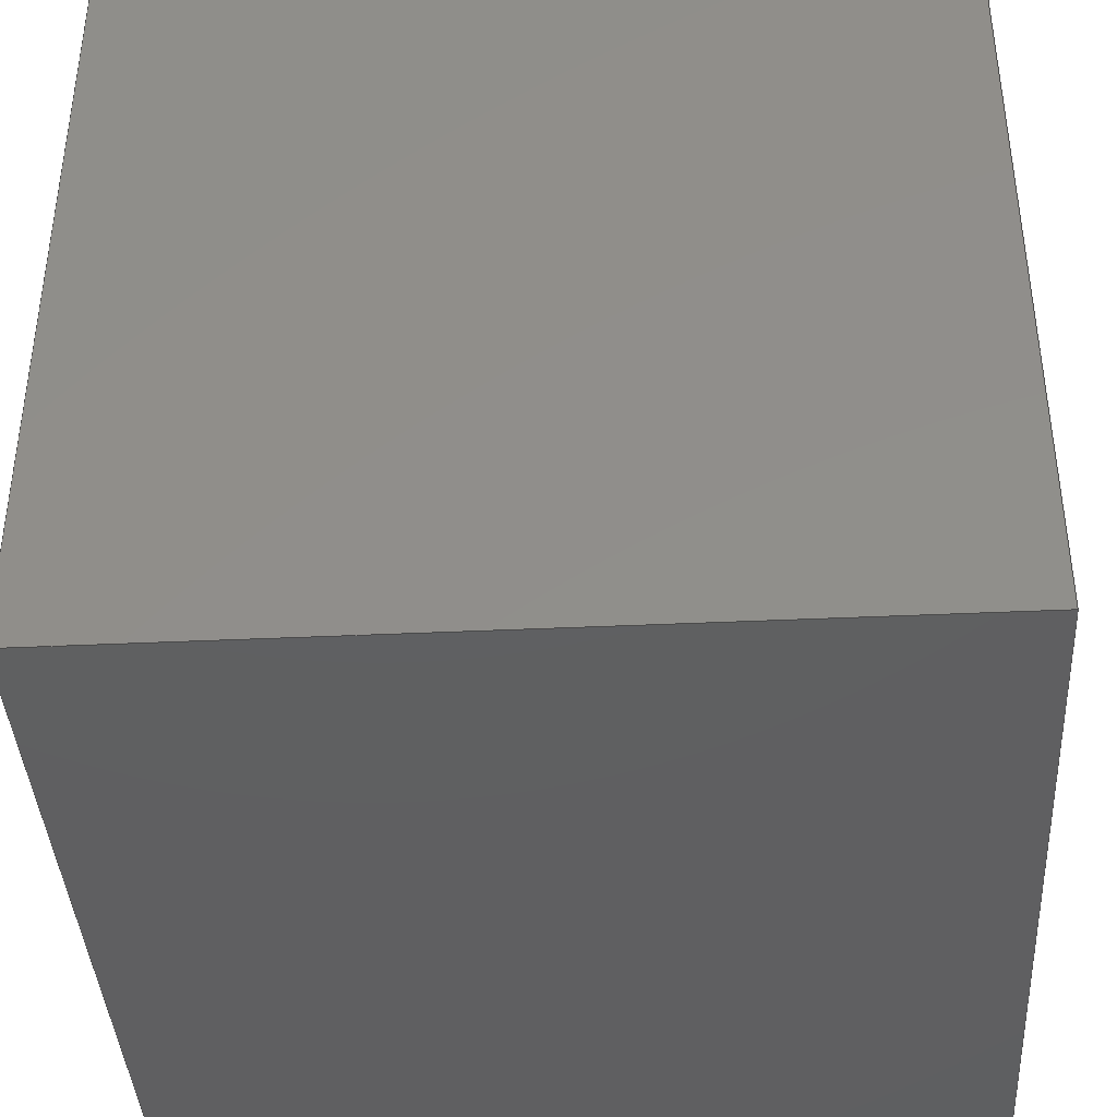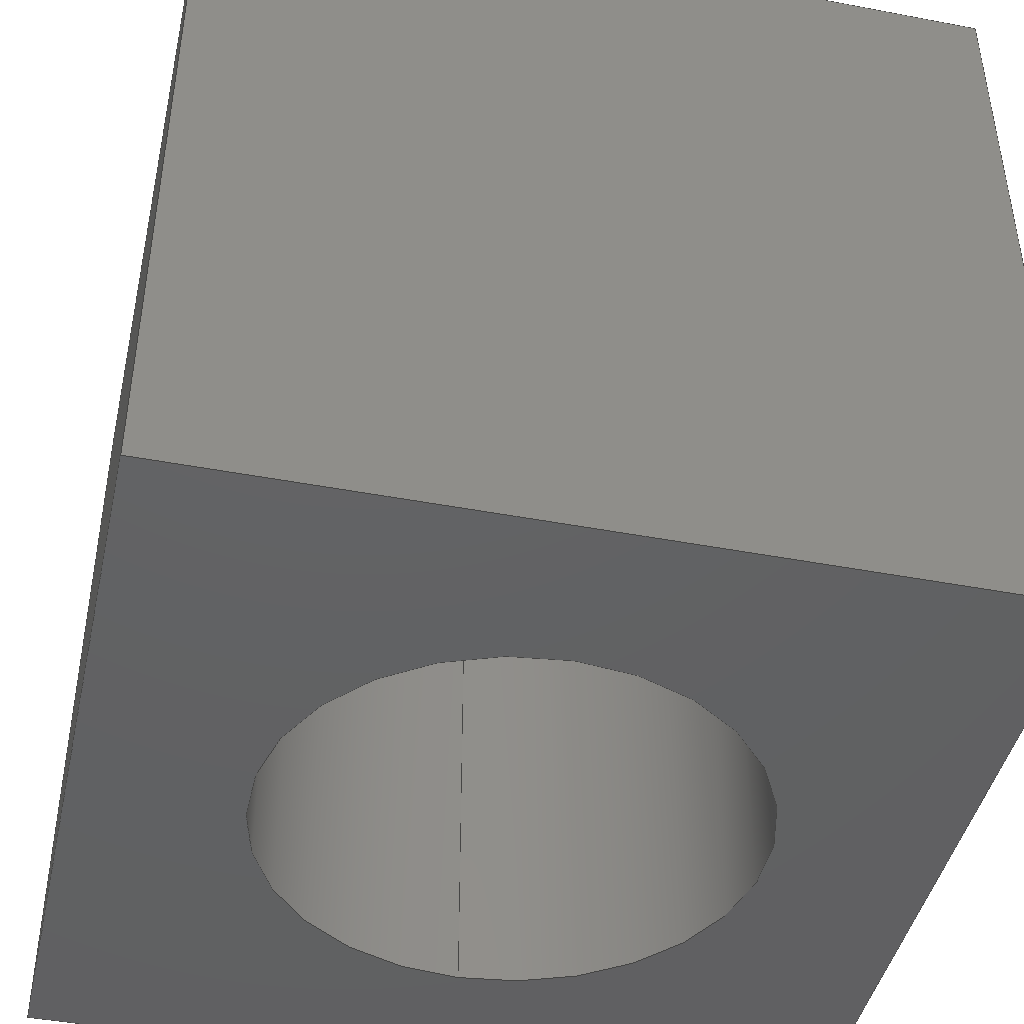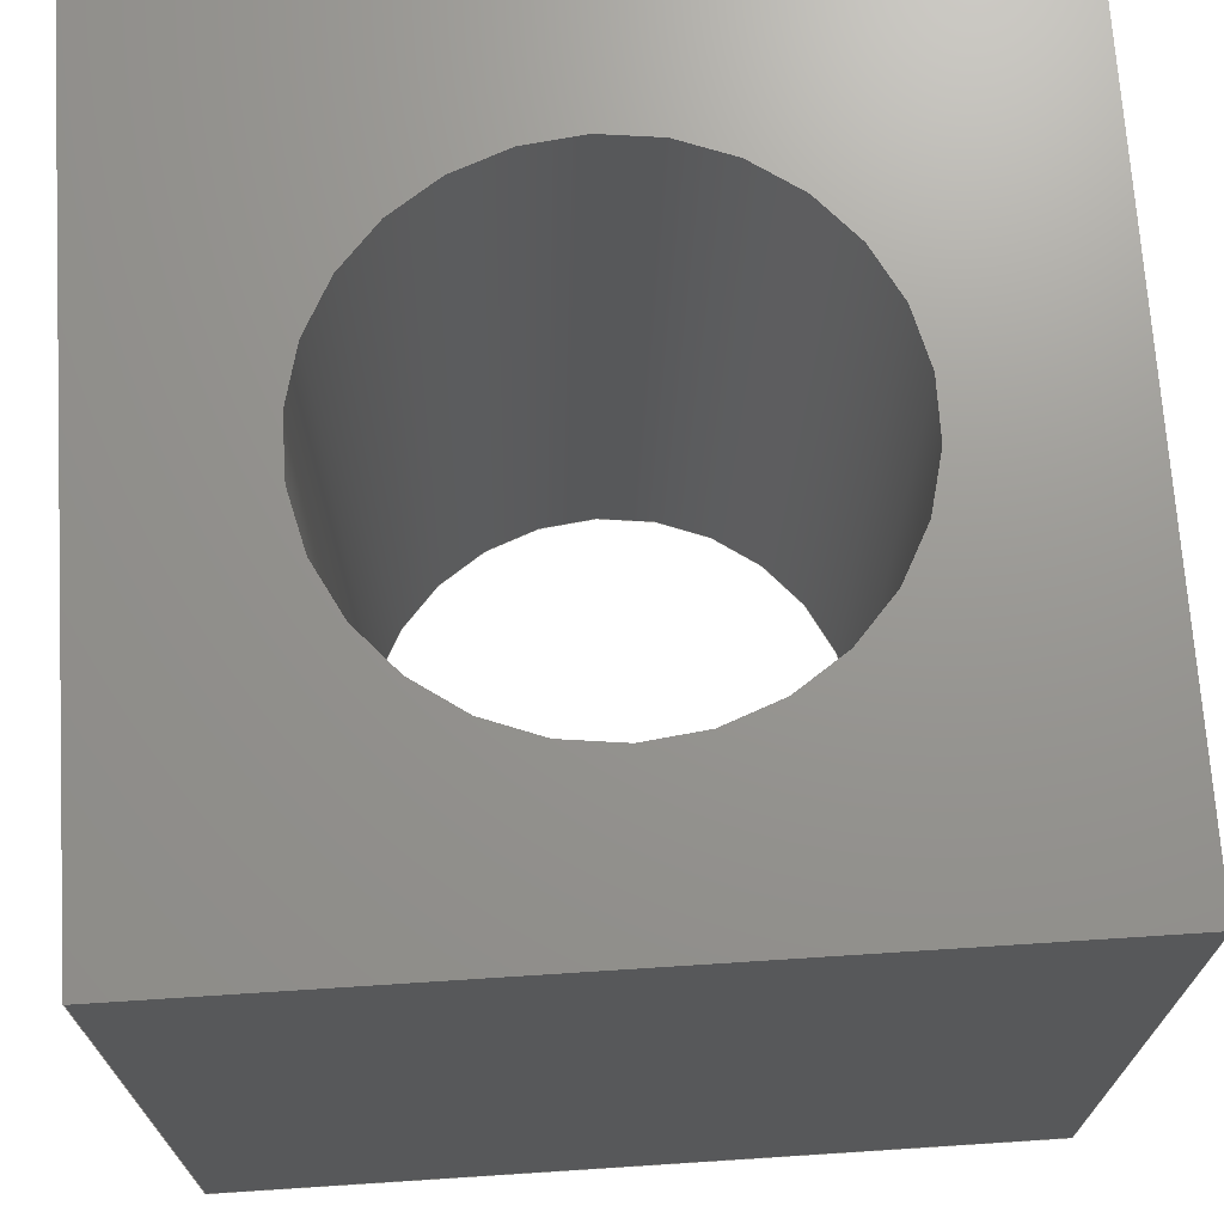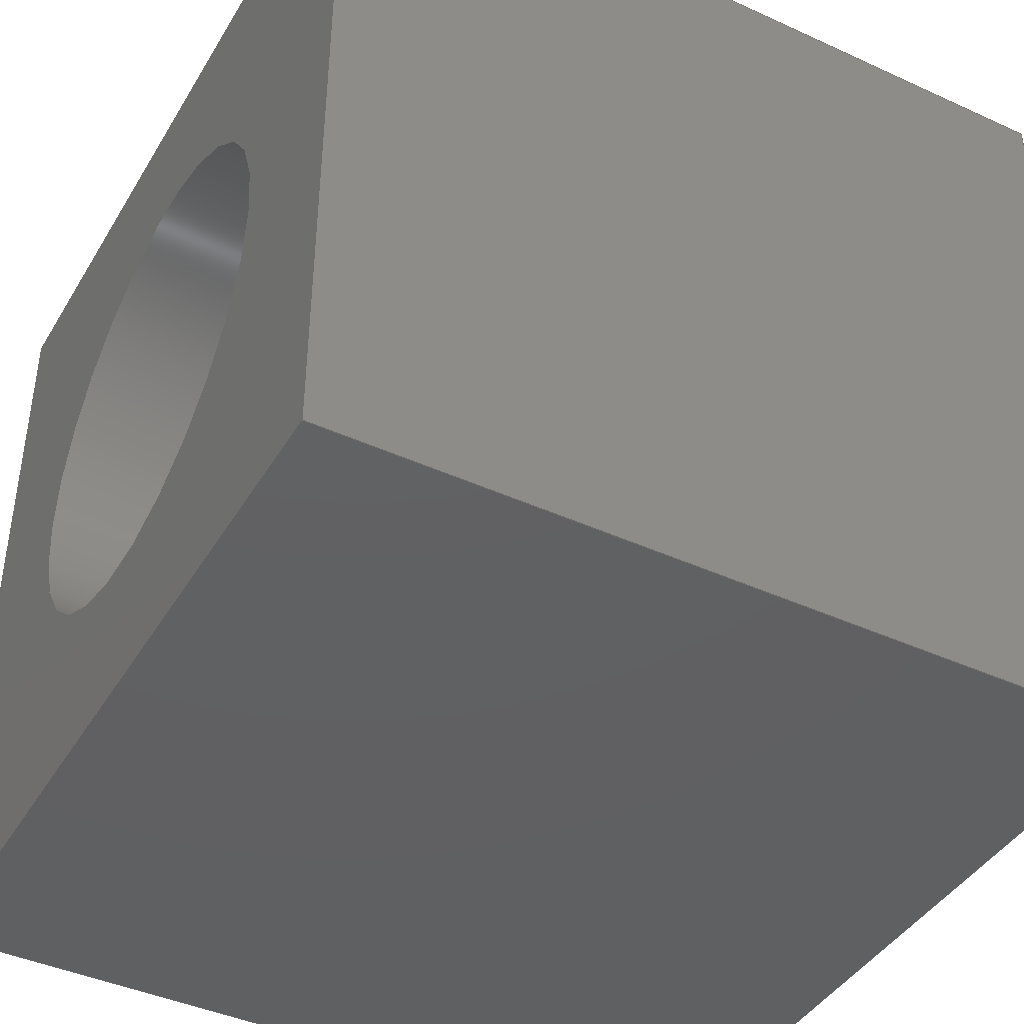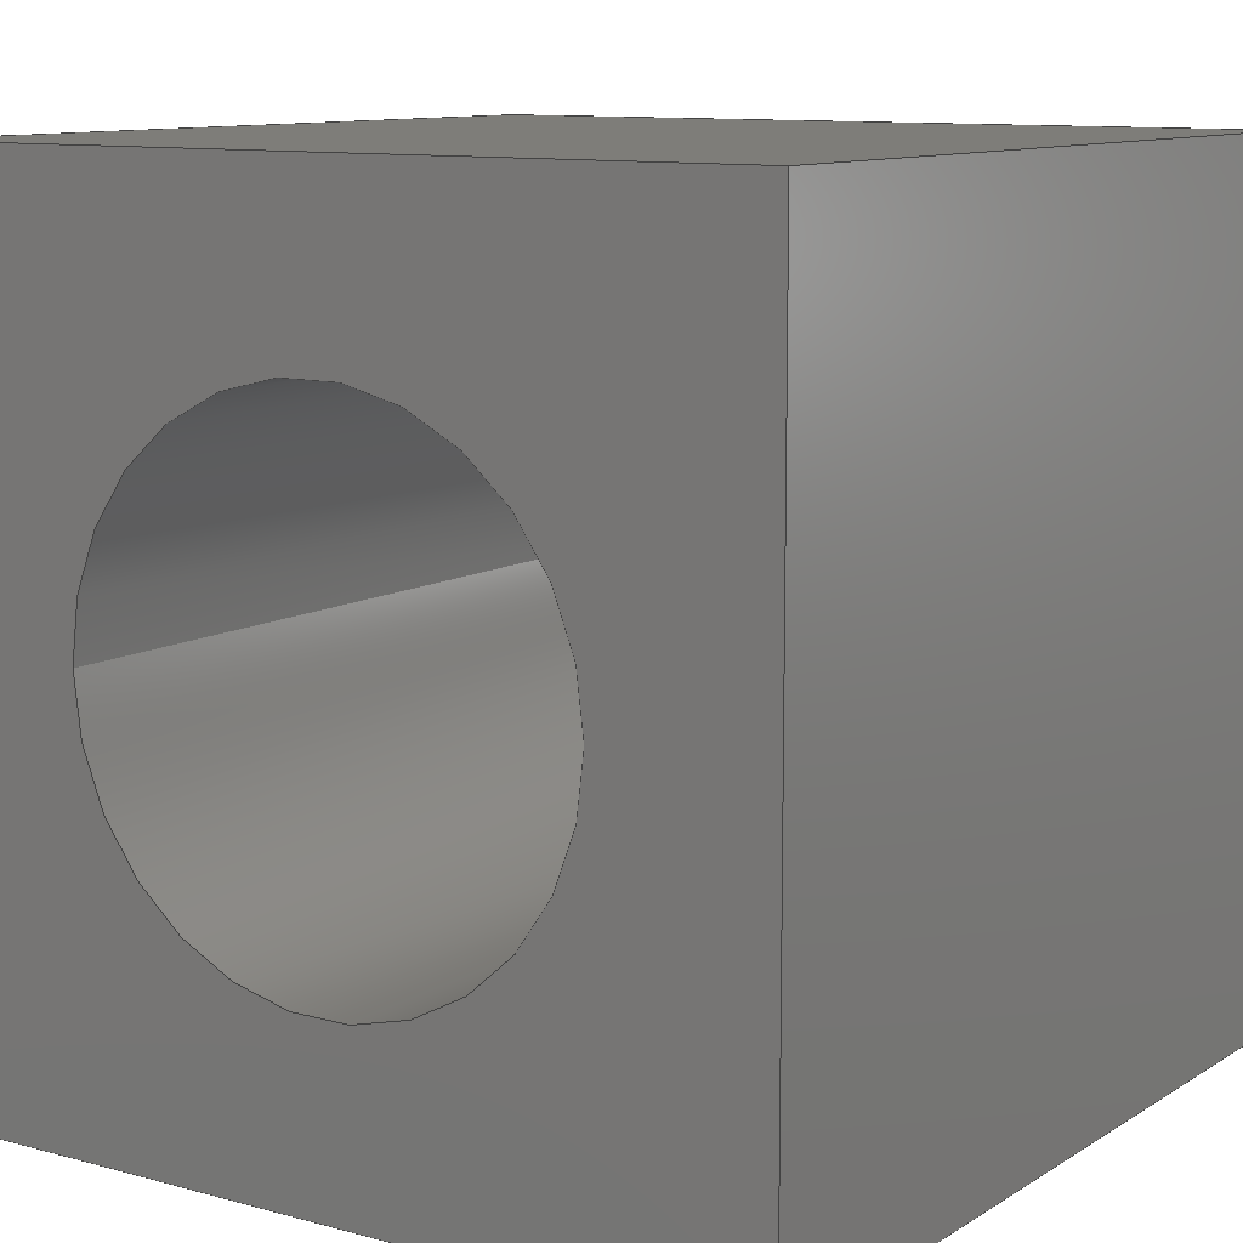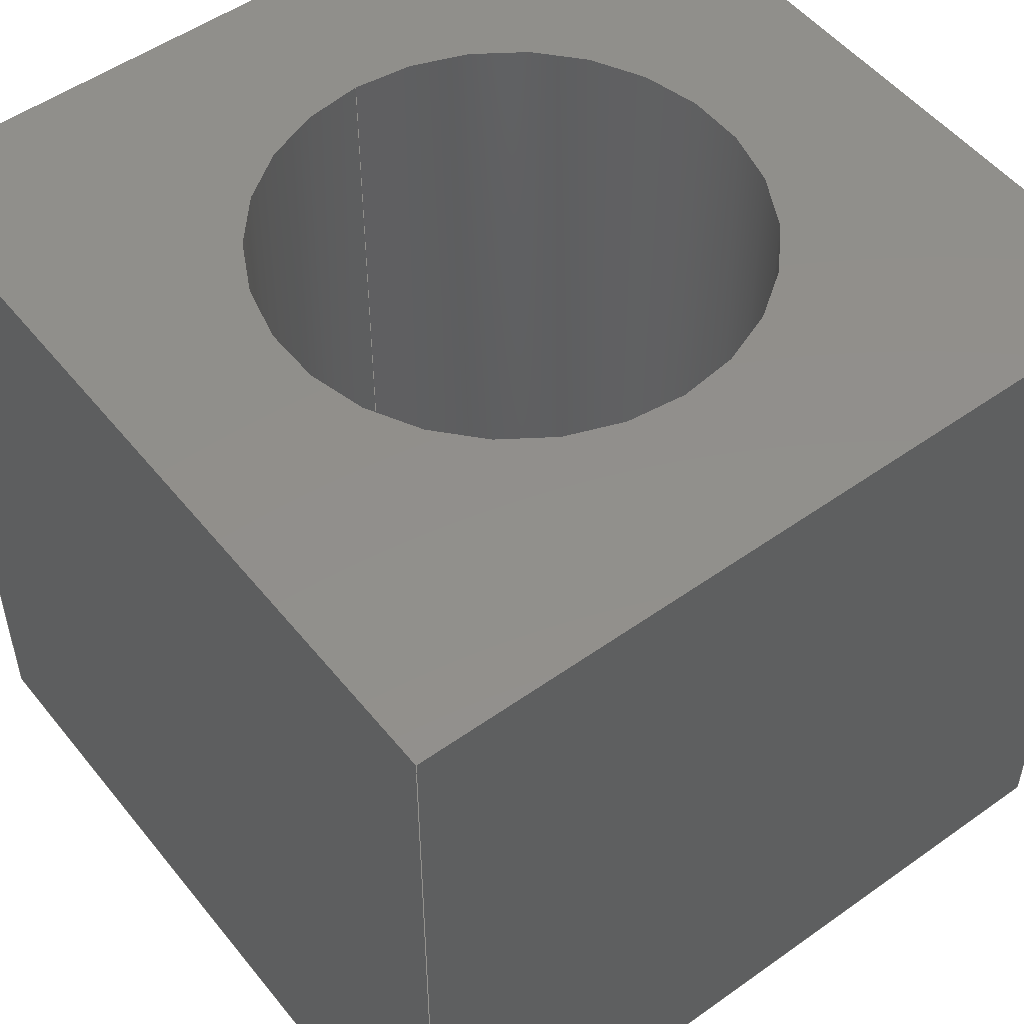
<metadata>
{"format":"step","ext":"stp","renderer":"f3d","projection":"perspective","resolution":1024,"background":"white","views":[{"elev":-39.8,"azim":93.3,"up":"+Y"},{"elev":-44.0,"azim":-102.6,"up":"+Z"},{"elev":70.5,"azim":86.3,"up":"+Z"},{"elev":-42.3,"azim":61.3,"up":"+Y"},{"elev":10.6,"azim":-145.9,"up":"+Y"},{"elev":51.7,"azim":-127.6,"up":"+Z"}]}
</metadata>
<code>
ISO-10303-21;
DATA;
#1=APPLICATION_CONTEXT('automotive design');
#2=APPLICATION_PROTOCOL_DEFINITION('International Standard','automotive_design',2001,#1);
#3=PRODUCT_CONTEXT('',#1,'mechanical');
#4=PRODUCT('BearingB','BearingB',$,(#3));
#5=PRODUCT_RELATED_PRODUCT_CATEGORY('part',$,(#4));
#6=PRODUCT_DEFINITION_FORMATION('',$,#4);
#7=PRODUCT_DEFINITION_CONTEXT('part definition',#1,'design');
#8=PRODUCT_DEFINITION('',$,#6,#7);
#9=(NAMED_UNIT(*)PLANE_ANGLE_UNIT()SI_UNIT($,.RADIAN.));
#10=DIMENSIONAL_EXPONENTS(0,0,0,0,0,0,0);
#11=PLANE_ANGLE_MEASURE_WITH_UNIT(PLANE_ANGLE_MEASURE(0.01745),#9);
#12=(CONVERSION_BASED_UNIT('DEGREE',#11)NAMED_UNIT(#10)PLANE_ANGLE_UNIT());
#13=(NAMED_UNIT(*)SI_UNIT($,.STERADIAN.)SOLID_ANGLE_UNIT());
#14=(LENGTH_UNIT()NAMED_UNIT(*)SI_UNIT(.MILLI.,.METRE.));
#15=UNCERTAINTY_MEASURE_WITH_UNIT(LENGTH_MEASURE(0.01),#14,'DISTANCE_ACCURACY_VALUE','');
#16=(GEOMETRIC_REPRESENTATION_CONTEXT(3)GLOBAL_UNCERTAINTY_ASSIGNED_CONTEXT((#15))GLOBAL_UNIT_ASSIGNED_CONTEXT((#12,#13,#14))REPRESENTATION_CONTEXT('None','None'));
#17=AXIS2_PLACEMENT_3D('',#18,#19,#20);
#18=CARTESIAN_POINT('',(0,0,0));
#19=DIRECTION('',(0,0,1));
#20=DIRECTION('',(1,0,0));
#21=SHAPE_REPRESENTATION('',(#17),#16);
#22=PRODUCT_DEFINITION_SHAPE('','',#8);
#23=SHAPE_DEFINITION_REPRESENTATION(#22,#21);
#24=(NAMED_UNIT(*)PLANE_ANGLE_UNIT()SI_UNIT($,.RADIAN.));
#25=DIMENSIONAL_EXPONENTS(0,0,0,0,0,0,0);
#26=PLANE_ANGLE_MEASURE_WITH_UNIT(PLANE_ANGLE_MEASURE(0.01745),#24);
#27=(CONVERSION_BASED_UNIT('DEGREE',#26)NAMED_UNIT(#25)PLANE_ANGLE_UNIT());
#28=(NAMED_UNIT(*)SI_UNIT($,.STERADIAN.)SOLID_ANGLE_UNIT());
#29=(LENGTH_UNIT()NAMED_UNIT(*)SI_UNIT(.MILLI.,.METRE.));
#30=UNCERTAINTY_MEASURE_WITH_UNIT(LENGTH_MEASURE(1e-06),#29,'DISTANCE_ACCURACY_VALUE','');
#31=(GEOMETRIC_REPRESENTATION_CONTEXT(3)GLOBAL_UNCERTAINTY_ASSIGNED_CONTEXT((#30))GLOBAL_UNIT_ASSIGNED_CONTEXT((#27,#28,#29))REPRESENTATION_CONTEXT('','3D'));
#32=CARTESIAN_POINT('',(0,0,0));
#33=DIRECTION('',(0,0,1));
#34=DIRECTION('',(-1,0,0));
#35=AXIS2_PLACEMENT_3D('',#32,#33,#34);
#36=CYLINDRICAL_SURFACE('',#35,3);
#37=CARTESIAN_POINT('',(3,3.674e-16,10));
#38=VERTEX_POINT('',#37);
#39=CARTESIAN_POINT('',(0,0,10));
#40=DIRECTION('',(0,0,-1));
#41=DIRECTION('',(-1,0,0));
#42=AXIS2_PLACEMENT_3D('',#39,#40,#41);
#43=CIRCLE('',#42,3);
#44=EDGE_CURVE('',#38,#38,#43,.T.);
#45=ORIENTED_EDGE('',*,*,#44,.F.);
#46=EDGE_LOOP('',(#45));
#47=FACE_OUTER_BOUND('',#46,.T.);
#48=CARTESIAN_POINT('',(3,3.674e-16,0));
#49=VERTEX_POINT('',#48);
#50=CARTESIAN_POINT('',(0,0,0));
#51=DIRECTION('',(0,0,1));
#52=DIRECTION('',(-1,0,0));
#53=AXIS2_PLACEMENT_3D('',#50,#51,#52);
#54=CIRCLE('',#53,3);
#55=EDGE_CURVE('',#49,#49,#54,.T.);
#56=ORIENTED_EDGE('',*,*,#55,.F.);
#57=EDGE_LOOP('',(#56));
#58=FACE_BOUND('',#57,.T.);
#59=ADVANCED_FACE('',(#47,#58),#36,.F.);
#60=CARTESIAN_POINT('',(5,-5,0));
#61=DIRECTION('',(0,-1,0));
#62=DIRECTION('',(0,0,-1));
#63=AXIS2_PLACEMENT_3D('',#60,#61,#62);
#64=PLANE('',#63);
#65=CARTESIAN_POINT('',(5,-5,10));
#66=VERTEX_POINT('',#65);
#67=CARTESIAN_POINT('',(-5,-5,10));
#68=VERTEX_POINT('',#67);
#69=CARTESIAN_POINT('',(5,-5,10));
#70=DIRECTION('',(-1,0,0));
#71=VECTOR('',#70,10);
#72=LINE('',#69,#71);
#73=EDGE_CURVE('',#66,#68,#72,.T.);
#74=ORIENTED_EDGE('',*,*,#73,.T.);
#75=CARTESIAN_POINT('',(-5,-5,0));
#76=VERTEX_POINT('',#75);
#77=CARTESIAN_POINT('',(-5,-5,0));
#78=DIRECTION('',(0,0,1));
#79=VECTOR('',#78,10);
#80=LINE('',#77,#79);
#81=EDGE_CURVE('',#76,#68,#80,.T.);
#82=ORIENTED_EDGE('',*,*,#81,.F.);
#83=CARTESIAN_POINT('',(5,-5,0));
#84=VERTEX_POINT('',#83);
#85=CARTESIAN_POINT('',(5,-5,0));
#86=DIRECTION('',(-1,0,0));
#87=VECTOR('',#86,10);
#88=LINE('',#85,#87);
#89=EDGE_CURVE('',#84,#76,#88,.T.);
#90=ORIENTED_EDGE('',*,*,#89,.F.);
#91=CARTESIAN_POINT('',(5,-5,0));
#92=DIRECTION('',(0,0,1));
#93=VECTOR('',#92,10);
#94=LINE('',#91,#93);
#95=EDGE_CURVE('',#84,#66,#94,.T.);
#96=ORIENTED_EDGE('',*,*,#95,.T.);
#97=EDGE_LOOP('',(#74,#82,#90,#96));
#98=FACE_OUTER_BOUND('',#97,.T.);
#99=ADVANCED_FACE('',(#98),#64,.T.);
#100=CARTESIAN_POINT('',(-5,-5,0));
#101=DIRECTION('',(-1,0,0));
#102=DIRECTION('',(0,0,1));
#103=AXIS2_PLACEMENT_3D('',#100,#101,#102);
#104=PLANE('',#103);
#105=CARTESIAN_POINT('',(-5,5,10));
#106=VERTEX_POINT('',#105);
#107=CARTESIAN_POINT('',(-5,-5,10));
#108=DIRECTION('',(0,1,0));
#109=VECTOR('',#108,10);
#110=LINE('',#107,#109);
#111=EDGE_CURVE('',#68,#106,#110,.T.);
#112=ORIENTED_EDGE('',*,*,#111,.T.);
#113=CARTESIAN_POINT('',(-5,5,0));
#114=VERTEX_POINT('',#113);
#115=CARTESIAN_POINT('',(-5,5,0));
#116=DIRECTION('',(0,0,1));
#117=VECTOR('',#116,10);
#118=LINE('',#115,#117);
#119=EDGE_CURVE('',#114,#106,#118,.T.);
#120=ORIENTED_EDGE('',*,*,#119,.F.);
#121=CARTESIAN_POINT('',(-5,-5,0));
#122=DIRECTION('',(0,1,0));
#123=VECTOR('',#122,10);
#124=LINE('',#121,#123);
#125=EDGE_CURVE('',#76,#114,#124,.T.);
#126=ORIENTED_EDGE('',*,*,#125,.F.);
#127=ORIENTED_EDGE('',*,*,#81,.T.);
#128=EDGE_LOOP('',(#112,#120,#126,#127));
#129=FACE_OUTER_BOUND('',#128,.T.);
#130=ADVANCED_FACE('',(#129),#104,.T.);
#131=CARTESIAN_POINT('',(-5,5,0));
#132=DIRECTION('',(0,1,0));
#133=DIRECTION('',(0,0,1));
#134=AXIS2_PLACEMENT_3D('',#131,#132,#133);
#135=PLANE('',#134);
#136=CARTESIAN_POINT('',(5,5,10));
#137=VERTEX_POINT('',#136);
#138=CARTESIAN_POINT('',(-5,5,10));
#139=DIRECTION('',(1,0,0));
#140=VECTOR('',#139,10);
#141=LINE('',#138,#140);
#142=EDGE_CURVE('',#106,#137,#141,.T.);
#143=ORIENTED_EDGE('',*,*,#142,.T.);
#144=CARTESIAN_POINT('',(5,5,0));
#145=VERTEX_POINT('',#144);
#146=CARTESIAN_POINT('',(5,5,0));
#147=DIRECTION('',(0,0,1));
#148=VECTOR('',#147,10);
#149=LINE('',#146,#148);
#150=EDGE_CURVE('',#145,#137,#149,.T.);
#151=ORIENTED_EDGE('',*,*,#150,.F.);
#152=CARTESIAN_POINT('',(-5,5,0));
#153=DIRECTION('',(1,0,0));
#154=VECTOR('',#153,10);
#155=LINE('',#152,#154);
#156=EDGE_CURVE('',#114,#145,#155,.T.);
#157=ORIENTED_EDGE('',*,*,#156,.F.);
#158=ORIENTED_EDGE('',*,*,#119,.T.);
#159=EDGE_LOOP('',(#143,#151,#157,#158));
#160=FACE_OUTER_BOUND('',#159,.T.);
#161=ADVANCED_FACE('',(#160),#135,.T.);
#162=CARTESIAN_POINT('',(5,5,0));
#163=DIRECTION('',(1,0,0));
#164=DIRECTION('',(0,0,-1));
#165=AXIS2_PLACEMENT_3D('',#162,#163,#164);
#166=PLANE('',#165);
#167=CARTESIAN_POINT('',(5,5,10));
#168=DIRECTION('',(0,-1,0));
#169=VECTOR('',#168,10);
#170=LINE('',#167,#169);
#171=EDGE_CURVE('',#137,#66,#170,.T.);
#172=ORIENTED_EDGE('',*,*,#171,.T.);
#173=ORIENTED_EDGE('',*,*,#95,.F.);
#174=CARTESIAN_POINT('',(5,5,0));
#175=DIRECTION('',(0,-1,0));
#176=VECTOR('',#175,10);
#177=LINE('',#174,#176);
#178=EDGE_CURVE('',#145,#84,#177,.T.);
#179=ORIENTED_EDGE('',*,*,#178,.F.);
#180=ORIENTED_EDGE('',*,*,#150,.T.);
#181=EDGE_LOOP('',(#172,#173,#179,#180));
#182=FACE_OUTER_BOUND('',#181,.T.);
#183=ADVANCED_FACE('',(#182),#166,.T.);
#184=CARTESIAN_POINT('',(-7.57e-17,0,10));
#185=DIRECTION('',(0,0,1));
#186=DIRECTION('',(1,0,0));
#187=AXIS2_PLACEMENT_3D('',#184,#185,#186);
#188=PLANE('',#187);
#189=ORIENTED_EDGE('',*,*,#73,.F.);
#190=ORIENTED_EDGE('',*,*,#171,.F.);
#191=ORIENTED_EDGE('',*,*,#142,.F.);
#192=ORIENTED_EDGE('',*,*,#111,.F.);
#193=EDGE_LOOP('',(#189,#190,#191,#192));
#194=FACE_OUTER_BOUND('',#193,.T.);
#195=ORIENTED_EDGE('',*,*,#44,.T.);
#196=EDGE_LOOP('',(#195));
#197=FACE_BOUND('',#196,.T.);
#198=ADVANCED_FACE('',(#194,#197),#188,.T.);
#199=CARTESIAN_POINT('',(-6.308e-17,1.388e-16,0));
#200=DIRECTION('',(0,0,1));
#201=DIRECTION('',(1,0,0));
#202=AXIS2_PLACEMENT_3D('',#199,#200,#201);
#203=PLANE('',#202);
#204=ORIENTED_EDGE('',*,*,#178,.T.);
#205=ORIENTED_EDGE('',*,*,#89,.T.);
#206=ORIENTED_EDGE('',*,*,#125,.T.);
#207=ORIENTED_EDGE('',*,*,#156,.T.);
#208=EDGE_LOOP('',(#204,#205,#206,#207));
#209=FACE_OUTER_BOUND('',#208,.T.);
#210=ORIENTED_EDGE('',*,*,#55,.T.);
#211=EDGE_LOOP('',(#210));
#212=FACE_BOUND('',#211,.T.);
#213=ADVANCED_FACE('',(#209,#212),#203,.F.);
#214=CLOSED_SHELL('',(#59,#99,#130,#161,#183,#198,#213));
#215=MANIFOLD_SOLID_BREP('',#214);
#216=DRAUGHTING_PRE_DEFINED_COLOUR('white');
#217=FILL_AREA_STYLE_COLOUR('White',#216);
#218=FILL_AREA_STYLE('White',(#217));
#219=SURFACE_STYLE_FILL_AREA(#218);
#220=SURFACE_SIDE_STYLE('White',(#219));
#221=SURFACE_STYLE_USAGE(.BOTH.,#220);
#222=PRESENTATION_STYLE_ASSIGNMENT((#221));
#223=STYLED_ITEM('',(#222),#215);
#224=MECHANICAL_DESIGN_GEOMETRIC_PRESENTATION_REPRESENTATION('',(#223),#16);
#225=ADVANCED_BREP_SHAPE_REPRESENTATION('ABSR',(#215),#16);
#226=SHAPE_REPRESENTATION_RELATIONSHIP('SRR','None',#225,#21);
ENDSEC;
END-ISO-10303-21;

</code>
